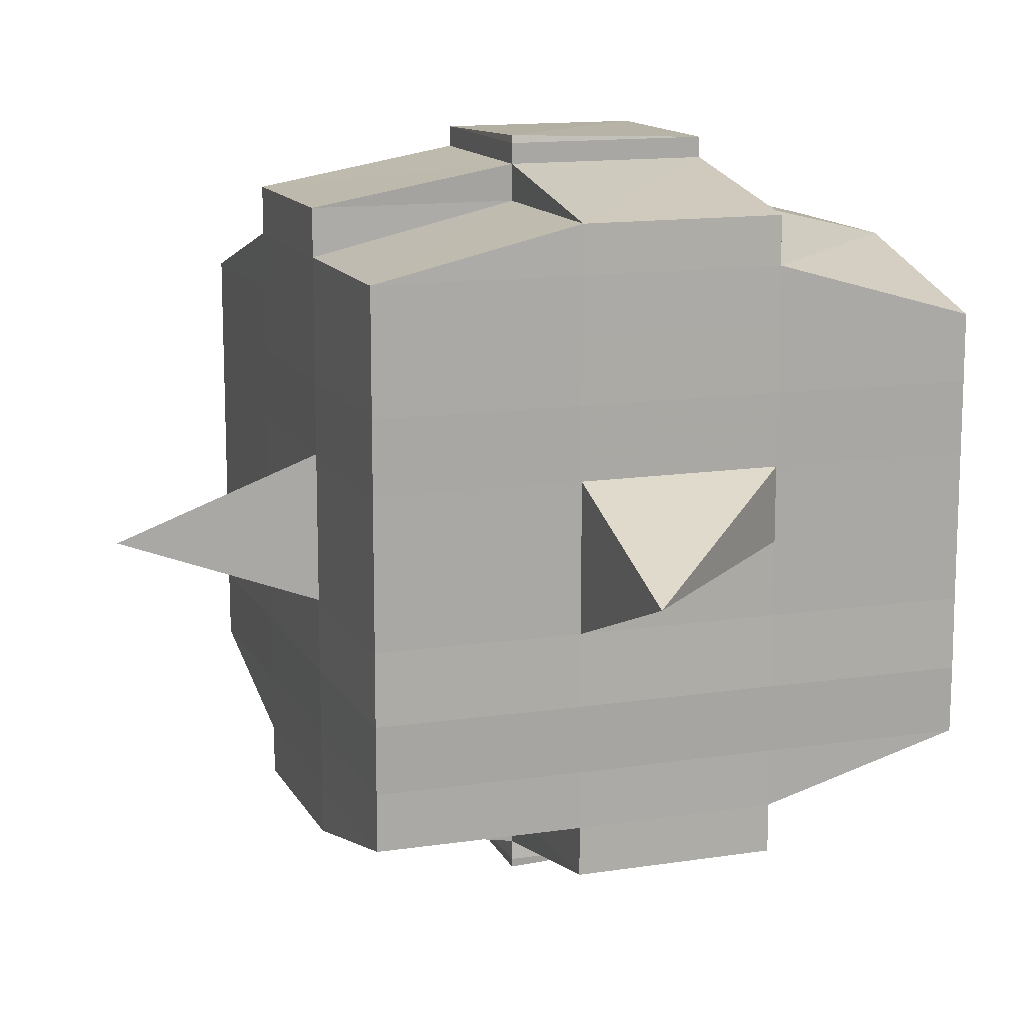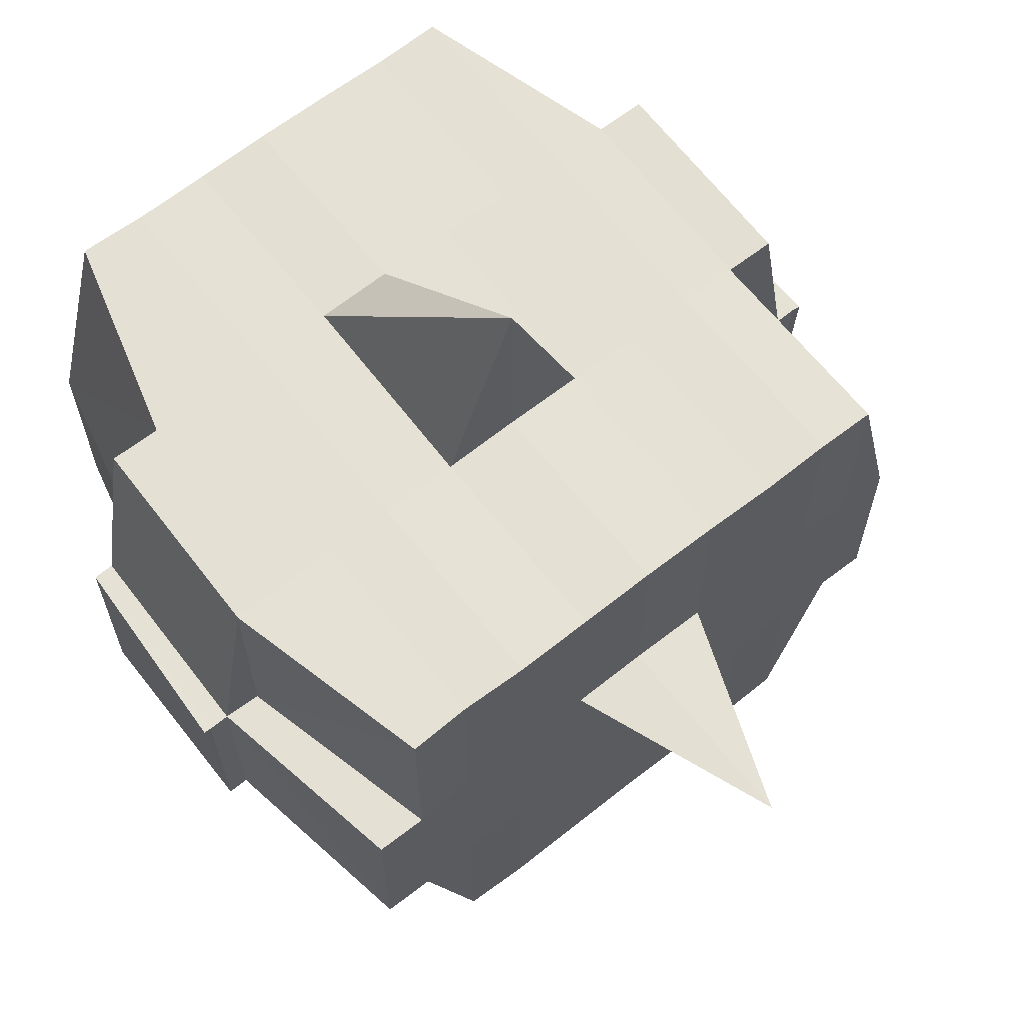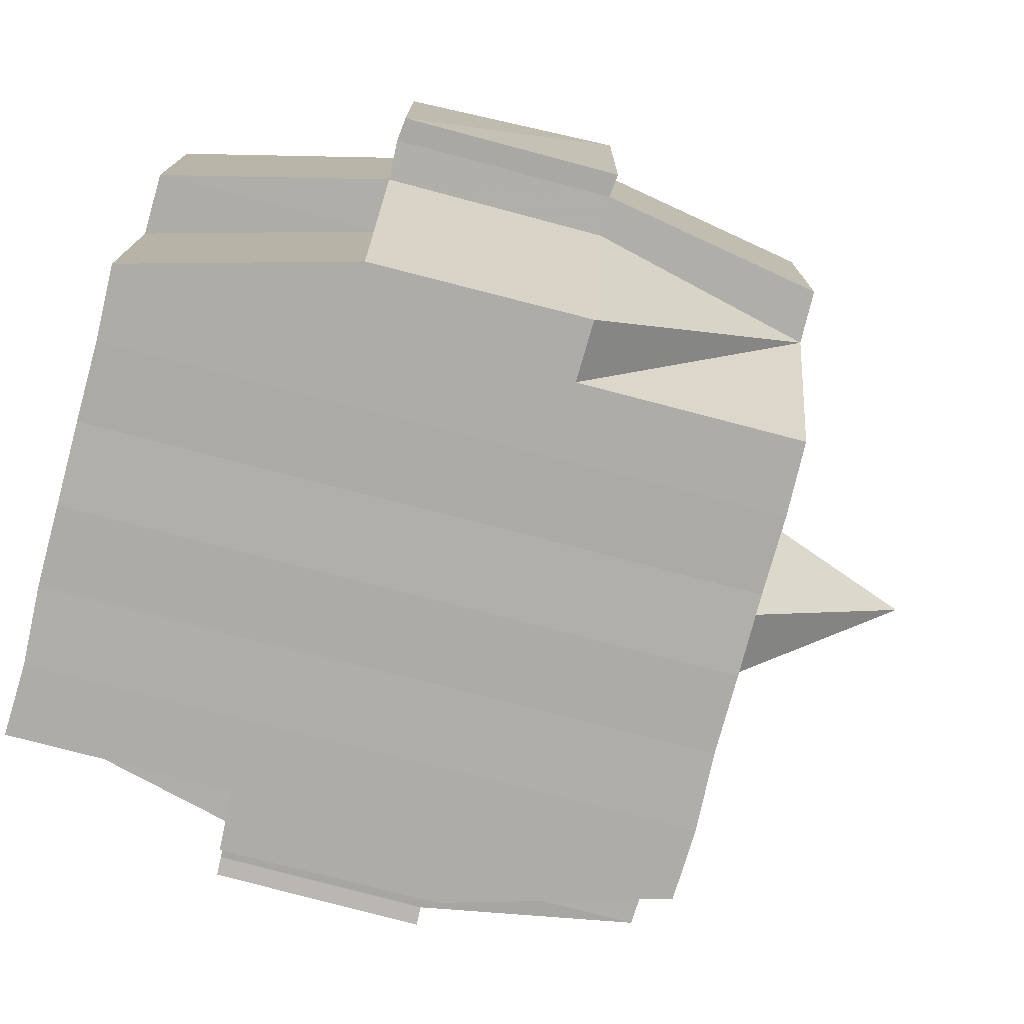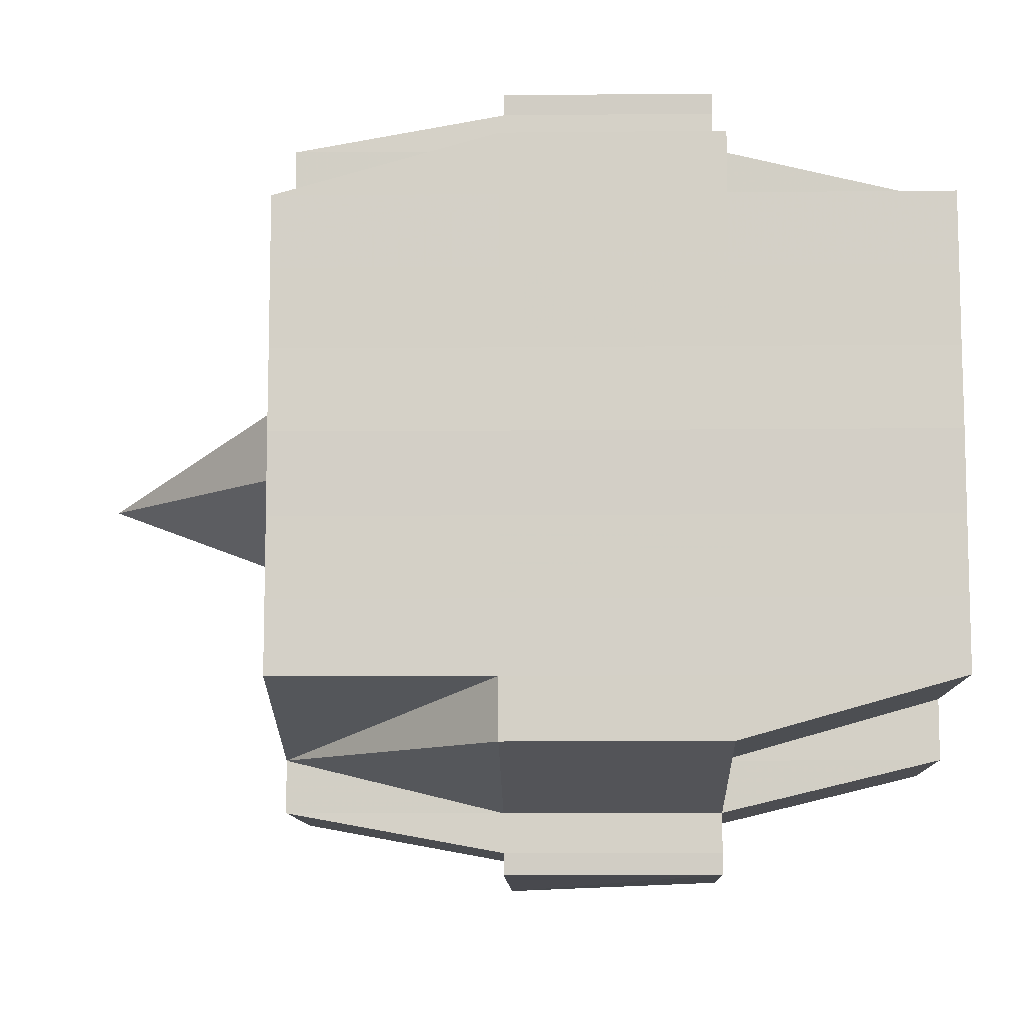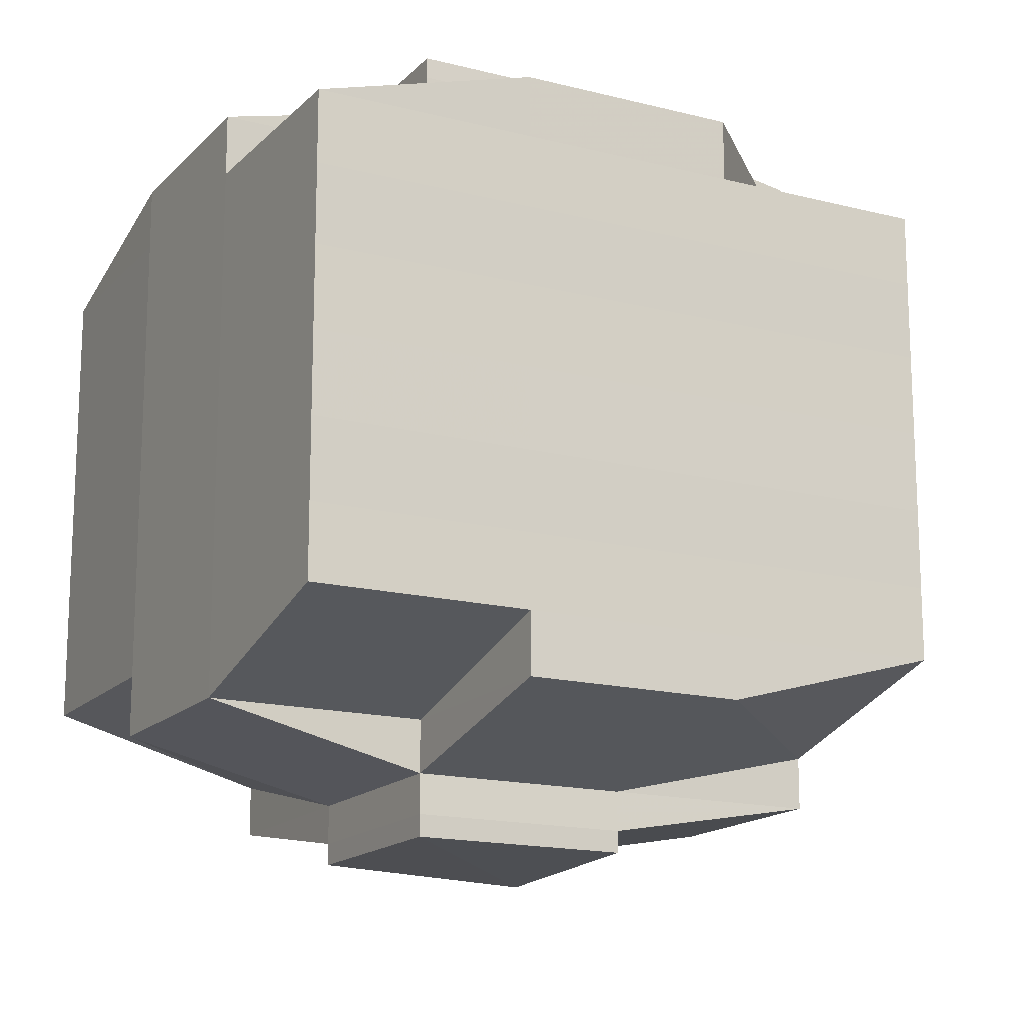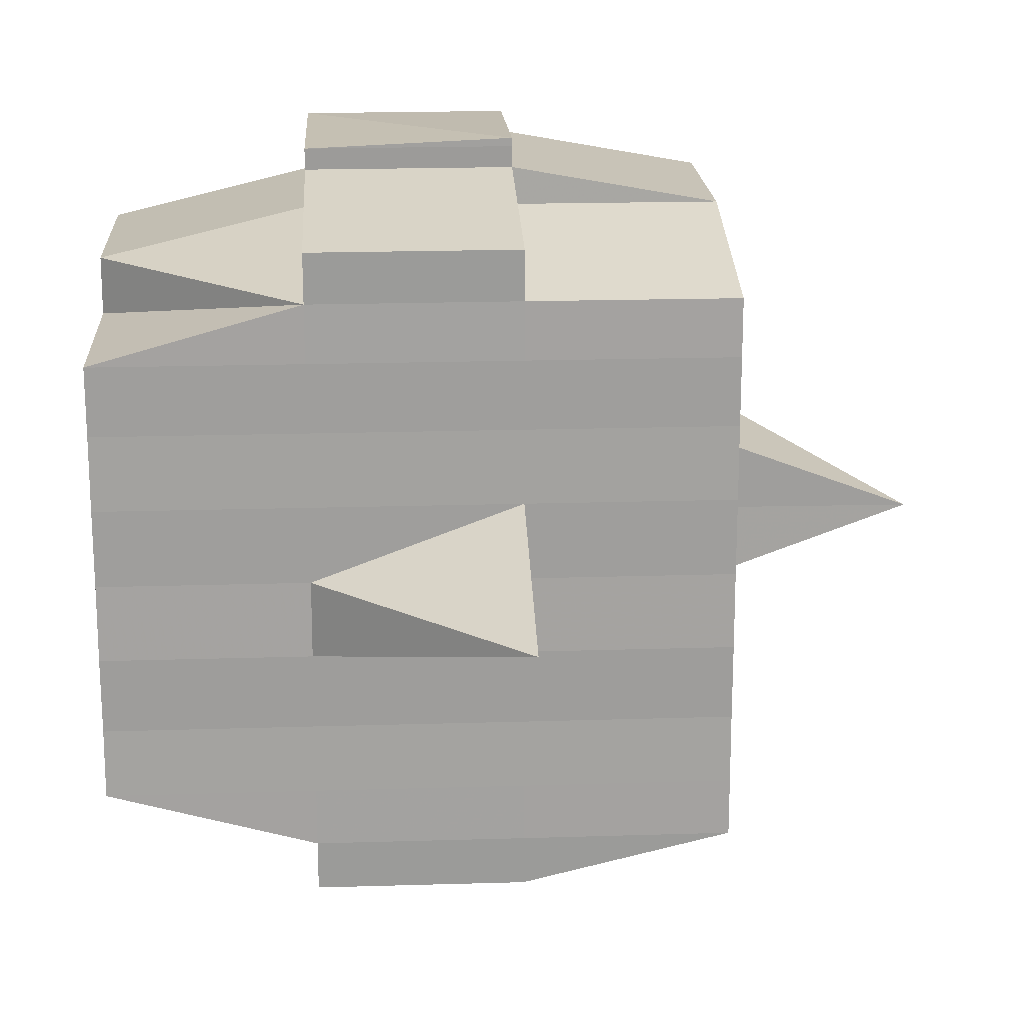
<metadata>
{"format":"obj","ext":"obj","renderer":"f3d","projection":"perspective","resolution":1024,"background":"white","views":[{"elev":13.1,"azim":-109.2,"up":"+Z"},{"elev":65.3,"azim":-128.2,"up":"+Y"},{"elev":-77.0,"azim":165.4,"up":"+Y"},{"elev":-10.1,"azim":1.4,"up":"+Z"},{"elev":-16.0,"azim":61.9,"up":"+Z"},{"elev":18.5,"azim":176.7,"up":"+Z"}]}
</metadata>
<code>
o 3089
v 2205 1880 18.05
v 2205 1880 18.05
v 2205 1880 18.05
v 2205 1880 18.05
v 2205 1880 18.05
v 2205 1880 18.05
v 2205 1880 18.05
v 2205 1880 18.05
v 2205 1880 18.05
v 2205 1880 18.05
v 2205 1880 18.05
v 2205 1880 18.05
v 2205 1880 18.05
v 2205 1880 18.06
v 2205 1880 18.05
v 2205 1880 18.05
v 2205 1880 18.05
v 2205 1880 18.06
v 2205 1880 18.05
v 2205 1880 18.06
v 2205 1880 18.06
v 2205 1880 18.05
v 2205 1880 18.06
v 2205 1880 18.06
v 2205 1880 18.06
v 2205 1880 18.06
v 2205 1880 18.06
v 2205 1880 18.06
v 2205 1880 18.06
v 2205 1880 18.06
v 2205 1880 18.06
v 2205 1880 18.07
v 2205 1880 18.06
v 2205 1880 18.07
v 2205 1880 18.07
v 2205 1880 18.07
v 2205 1880 18.07
v 2205 1880 18.07
v 2205 1880 18.07
v 2205 1880 18.07
v 2205 1880 18.07
v 2205 1880 18.07
v 2205 1880 18.07
v 2205 1880 18.07
v 2205 1880 18.07
v 2205 1880 18.07
v 2205 1880 18.06
v 2205 1880 18.07
v 2205 1880 18.06
v 2205 1880 18.06
v 2205 1880 18.07
v 2205 1880 18.06
v 2205 1880 18.07
v 2205 1880 18.07
v 2205 1880 18.07
v 2205 1880 18.07
v 2205 1880 18.07
v 2205 1880 18.07
v 2205 1880 18.07
v 2205 1880 18.07
v 2205 1880 18.07
v 2205 1880 18.07
v 2205 1880 18.07
v 2205 1880 18.08
v 2205 1880 18.08
v 2205 1880 18.08
v 2205 1880 18.08
v 2205 1880 18.08
v 2205 1880 18.08
v 2205 1880 18.08
v 2205 1880 18.07
v 2205 1880 18.08
v 2205 1880 18.08
v 2205 1880 18.08
v 2205 1880 18.08
v 2205 1880 18.08
v 2205 1880 18.08
v 2205 1880 18.08
v 2205 1880 18.08
v 2205 1880 18.08
v 2205 1880 18.09
v 2205 1880 18.08
v 2205 1880 18.09
v 2205 1880 18.09
v 2205 1880 18.09
v 2205 1880 18.09
v 2205 1880 18.09
v 2205 1880 18.09
v 2205 1880 18.09
v 2205 1880 18.08
v 2205 1880 18.09
v 2205 1880 18.09
v 2205 1880 18.09
v 2205 1880 18.09
v 2205 1880 18.09
v 2205 1880 18.09
v 2205 1880 18.09
v 2205 1880 18.09
v 2205 1880 18.09
v 2205 1880 18.09
v 2205 1880 18.09
v 2205 1880 18.09
v 2205 1880 18.09
v 2205 1880 18.09
v 2205 1880 18.09
v 2205 1880 18.09
v 2205 1880 18.09
v 2205 1880 18.08
v 2205 1880 18.09
v 2205 1880 18.09
v 2205 1880 18.09
v 2205 1880 18.09
v 2205 1880 18.09
v 2205 1880 18.09
v 2205 1880 18.09
v 2205 1880 18.09
v 2205 1880 18.09
v 2205 1880 18.08
v 2205 1880 18.09
v 2205 1880 18.08
v 2205 1880 18.08
v 2205 1880 18.08
v 2205 1880 18.08
v 2205 1880 18.08
v 2205 1880 18.08
v 2205 1880 18.08
v 2205 1880 18.08
v 2205 1880 18.08
v 2205 1880 18.08
v 2205 1880 18.07
v 2205 1880 18.08
v 2205 1880 18.08
v 2205 1880 18.08
v 2205 1880 18.08
v 2205 1880 18.07
v 2205 1880 18.07
v 2205 1880 18.07
v 2205 1880 18.07
v 2205 1880 18.07
v 2205 1880 18.07
v 2205 1880 18.07
v 2205 1880 18.07
v 2205 1880 18.07
v 2205 1880 18.07
v 2205 1880 18.07
v 2205 1880 18.06
v 2205 1880 18.07
v 2205 1880 18.07
v 2205 1880 18.07
v 2205 1880 18.06
v 2205 1880 18.06
v 2205 1880 18.06
v 2205 1880 18.06
v 2205 1880 18.06
v 2205 1880 18.06
v 2205 1880 18.05
v 2205 1880 18.06
v 2205 1880 18.06
v 2205 1880 18.06
v 2205 1880 18.06
v 2205 1880 18.06
v 2205 1880 18.06
v 2205 1880 18.06
v 2205 1880 18.06
v 2205 1880 18.06
v 2205 1880 18.06
v 2205 1880 18.06
v 2205 1880 18.06
v 2205 1880 18.06
v 2205 1880 18.06
v 2205 1880 18.05
v 2205 1880 18.06
v 2205 1880 18.05
v 2205 1880 18.05
v 2205 1880 18.05
v 2205 1880 18.05
v 2205 1880 18.05
v 2205 1880 18.05
v 2205 1880 18.05
v 2205 1880 18.05
v 2205 1880 18.05
v 2205 1880 18.06
v 2205 1880 18.05
v 2205 1880 18.05
v 2205 1880 18.05
v 2205 1880 18.05
v 2205 1880 18.05
v 2205 1880 18.05
v 2205 1880 18.05
v 2205 1880 18.05
v 2205 1880 18.06
v 2205 1880 18.05
v 2205 1880 18.06
v 2205 1880 18.05
v 2205 1880 18.05
v 2205 1880 18.05
v 2205 1880 18.05
v 2205 1880 18.06
v 2205 1880 18.06
v 2205 1880 18.06
v 2205 1880 18.06
v 2205 1880 18.06
v 2205 1880 18.06
v 2205 1880 18.06
v 2205 1880 18.06
v 2205 1880 18.06
v 2205 1880 18.06
v 2205 1880 18.06
v 2205 1880 18.06
v 2205 1880 18.07
v 2205 1880 18.06
v 2205 1880 18.06
v 2205 1880 18.06
v 2205 1880 18.07
v 2205 1880 18.07
v 2205 1880 18.07
v 2205 1880 18.07
v 2205 1880 18.06
v 2205 1880 18.07
v 2205 1880 18.07
v 2205 1880 18.07
v 2205 1880 18.07
v 2205 1880 18.07
v 2205 1880 18.07
v 2205 1880 18.08
v 2205 1880 18.07
v 2205 1880 18.07
v 2205 1880 18.07
v 2205 1880 18.08
v 2205 1880 18.08
v 2205 1880 18.08
v 2205 1880 18.08
v 2205 1880 18.07
v 2205 1880 18.08
v 2205 1880 18.08
v 2205 1880 18.08
v 2205 1880 18.08
v 2205 1880 18.08
v 2205 1880 18.08
v 2205 1880 18.08
v 2205 1880 18.08
v 2205 1880 18.09
v 2205 1880 18.08
v 2205 1880 18.08
v 2205 1880 18.08
v 2205 1880 18.08
v 2205 1880 18.08
v 2205 1880 18.08
v 2205 1880 18.09
v 2205 1880 18.08
v 2205 1880 18.08
v 2205 1880 18.08
v 2205 1880 18.08
v 2205 1880 18.08
v 2205 1880 18.08
v 2205 1880 18.09
v 2205 1880 18.09
v 2205 1880 18.09
v 2205 1880 18.09
v 2205 1880 18.09
v 2205 1880 18.09
v 2205 1880 18.09
v 2205 1880 18.08
v 2205 1880 18.09
v 2205 1880 18.08
v 2205 1880 18.08
v 2205 1880 18.08
v 2205 1880 18.09
v 2205 1880 18.08
v 2205 1880 18.08
v 2205 1880 18.08
v 2205 1880 18.08
v 2205 1880 18.07
v 2205 1880 18.07
v 2205 1880 18.07
v 2205 1880 18.07
v 2205 1880 18.07
v 2205 1880 18.07
v 2205 1880 18.08
v 2205 1880 18.08
v 2205 1880 18.07
v 2205 1880 18.07
v 2205 1880 18.07
v 2205 1880 18.07
v 2205 1880 18.07
v 2205 1880 18.07
v 2205 1880 18.07
v 2205 1880 18.07
v 2205 1880 18.07
v 2205 1880 18.07
v 2205 1880 18.06
v 2205 1880 18.06
v 2205 1880 18.06
v 2205 1880 18.06
v 2205 1880 18.06
v 2205 1880 18.06
v 2205 1880 18.06
v 2205 1880 18.05
v 2205 1880 18.05
v 2205 1880 18.05
v 2205 1880 18.05
v 2205 1880 18.05
v 2205 1880 18.05
v 2205 1880 18.05
v 2205 1880 18.06
v 2205 1880 18.06
v 2205 1880 18.06
v 2205 1880 18.06
v 2205 1880 18.06
v 2205 1880 18.06
v 2205 1880 18.06
v 2205 1880 18.06
v 2205 1880 18.05
v 2205 1880 18.05
v 2205 1880 18.05
v 2205 1880 18.05
v 2205 1880 18.05
v 2205 1880 18.05
v 2205 1880 18.05
v 2205 1880 18.07
v 2205 1880 18.07
v 2205 1880 18.07
v 2205 1880 18.07
v 2205 1880 18.07
v 2205 1880 18.07
v 2205 1880 18.07
v 2205 1880 18.07
v 2205 1880 18.07
v 2205 1880 18.07
v 2205 1880 18.08
v 2205 1880 18.08
v 2205 1880 18.08
v 2205 1880 18.09
v 2205 1880 18.09
v 2205 1880 18.08
v 2205 1880 18.09
v 2205 1880 18.09
v 2205 1880 18.09
v 2205 1880 18.09
v 2205 1880 18.09
f 1 2 3
f 4 5 2
f 6 7 3
f 8 9 6
f 10 11 5
f 12 13 4
f 13 14 15
f 16 12 17
f 10 18 19
f 18 20 11
f 21 18 22
f 23 24 18
f 24 25 26
f 27 26 18
f 18 26 28
f 26 29 28
f 29 30 28
f 26 31 29
f 25 32 31
f 33 31 26
f 32 34 35
f 34 36 37
f 38 35 31
f 39 40 38
f 40 41 42
f 42 43 44
f 45 46 43
f 31 35 47
f 31 47 29
f 29 47 30
f 35 48 47
f 47 49 50
f 48 51 49
f 47 48 52
f 53 54 48
f 54 55 56
f 56 57 51
f 58 56 48
f 48 56 59
f 60 61 57
f 56 60 62
f 63 60 56
f 36 64 63
f 63 65 60
f 64 66 65
f 67 65 63
f 66 68 69
f 65 70 60
f 60 70 71
f 65 69 70
f 72 69 65
f 70 73 61
f 69 74 70
f 74 75 73
f 70 74 76
f 74 77 75
f 69 78 74
f 79 78 69
f 78 80 74
f 79 81 82
f 83 84 77
f 85 86 81
f 87 86 88
f 89 88 90
f 91 92 84
f 93 94 92
f 95 96 91
f 97 98 94
f 96 98 99
f 100 99 101
f 102 95 103
f 104 97 105
f 106 104 107
f 108 106 80
f 105 109 110
f 111 112 109
f 113 111 114
f 115 113 116
f 116 105 117
f 116 110 118
f 119 116 120
f 80 116 121
f 121 116 122
f 80 121 123
f 121 122 124
f 123 121 124
f 124 118 125
f 124 125 126
f 127 128 123
f 123 124 129
f 129 126 130
f 129 124 131
f 132 123 129
f 133 123 132
f 134 127 132
f 132 129 135
f 135 130 136
f 135 129 137
f 138 132 135
f 76 132 138
f 139 134 138
f 138 135 140
f 140 136 141
f 140 135 142
f 143 138 140
f 71 138 143
f 144 139 143
f 143 140 145
f 145 141 146
f 145 140 147
f 148 143 145
f 62 143 148
f 149 144 148
f 148 145 150
f 150 146 151
f 150 145 152
f 153 151 154
f 155 154 156
f 157 158 156
f 159 160 158
f 161 162 155
f 163 150 162
f 164 150 163
f 164 148 150
f 59 148 164
f 165 164 163
f 52 164 165
f 166 149 164
f 167 166 165
f 165 168 169
f 170 169 171
f 170 165 172
f 30 165 170
f 28 30 170
f 28 170 173
f 173 171 174
f 173 170 175
f 176 174 177
f 176 173 178
f 179 173 180
f 181 182 173
f 178 183 184
f 185 186 176
f 187 185 188
f 189 190 183
f 189 191 190
f 192 193 189
f 9 192 194
f 175 189 194
f 194 195 7
f 196 197 195
f 198 199 197
f 200 198 189
f 201 200 189
f 201 202 200
f 200 203 198
f 202 203 200
f 204 202 205
f 203 206 191
f 207 208 202
f 202 209 203
f 152 209 202
f 208 210 209
f 209 211 203
f 203 211 212
f 211 213 206
f 209 214 211
f 147 214 209
f 210 215 214
f 214 216 211
f 216 217 213
f 211 216 218
f 214 219 216
f 142 219 214
f 215 220 219
f 219 221 216
f 221 222 217
f 216 221 223
f 219 224 221
f 137 224 219
f 220 225 224
f 224 226 221
f 226 227 222
f 221 226 228
f 224 229 226
f 225 230 229
f 131 229 224
f 229 231 226
f 231 232 227
f 226 231 233
f 229 234 231
f 235 234 229
f 234 236 231
f 236 237 232
f 231 236 238
f 235 239 240
f 241 242 239
f 243 242 244
f 245 244 246
f 247 248 236
f 248 249 250
f 251 250 236
f 236 250 252
f 250 253 252
f 252 253 254
f 252 254 255
f 250 256 253
f 117 256 250
f 249 257 256
f 257 258 259
f 114 259 256
f 258 260 261
f 256 261 262
f 256 262 263
f 259 101 264
f 265 264 266
f 265 266 267
f 268 103 265
f 269 102 265
f 270 267 271
f 270 265 72
f 253 265 270
f 254 253 270
f 254 270 272
f 272 270 67
f 272 271 273
f 255 254 272
f 255 272 274
f 274 272 45
f 274 273 275
f 276 275 277
f 278 255 274
f 238 255 278
f 279 280 255
f 281 279 278
f 278 282 283
f 284 283 285
f 233 278 284
f 284 278 286
f 287 281 284
f 228 284 288
f 289 287 288
f 288 284 290
f 290 277 291
f 288 290 292
f 292 290 33
f 292 291 293
f 294 288 292
f 223 288 294
f 295 289 294
f 294 292 296
f 296 292 27
f 296 293 297
f 298 297 299
f 300 299 301
f 302 303 301
f 304 305 303
f 306 307 300
f 308 296 307
f 309 296 308
f 198 309 308
f 309 294 296
f 218 294 309
f 310 309 311
f 312 295 309
f 313 314 315
f 314 316 317
f 313 318 319
f 320 321 322
f 323 324 321
f 325 326 327
f 328 329 326
f 330 331 332
f 333 334 335
f 336 337 338
f 338 339 340

</code>
